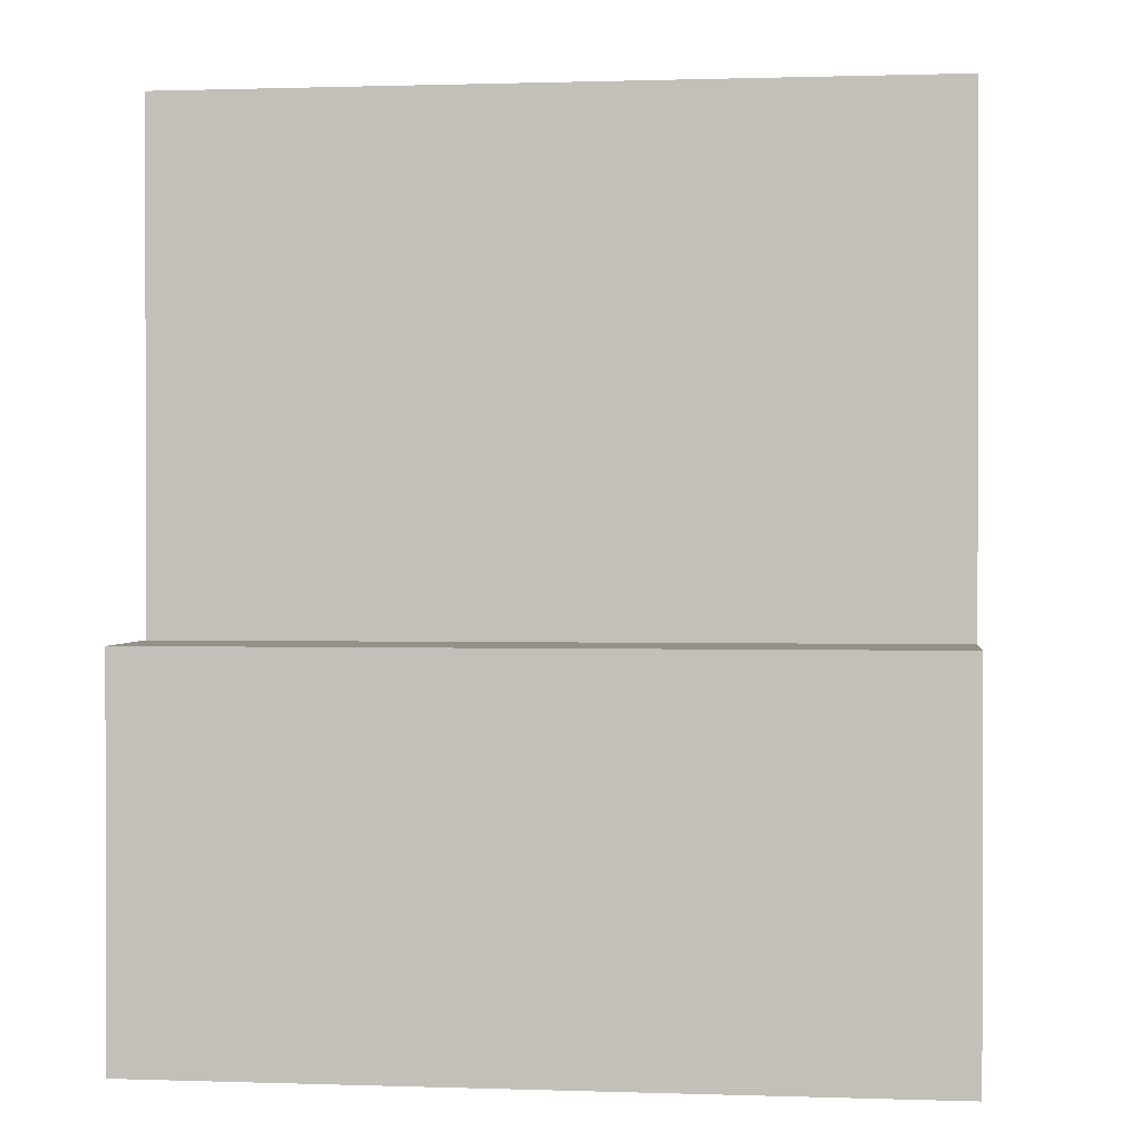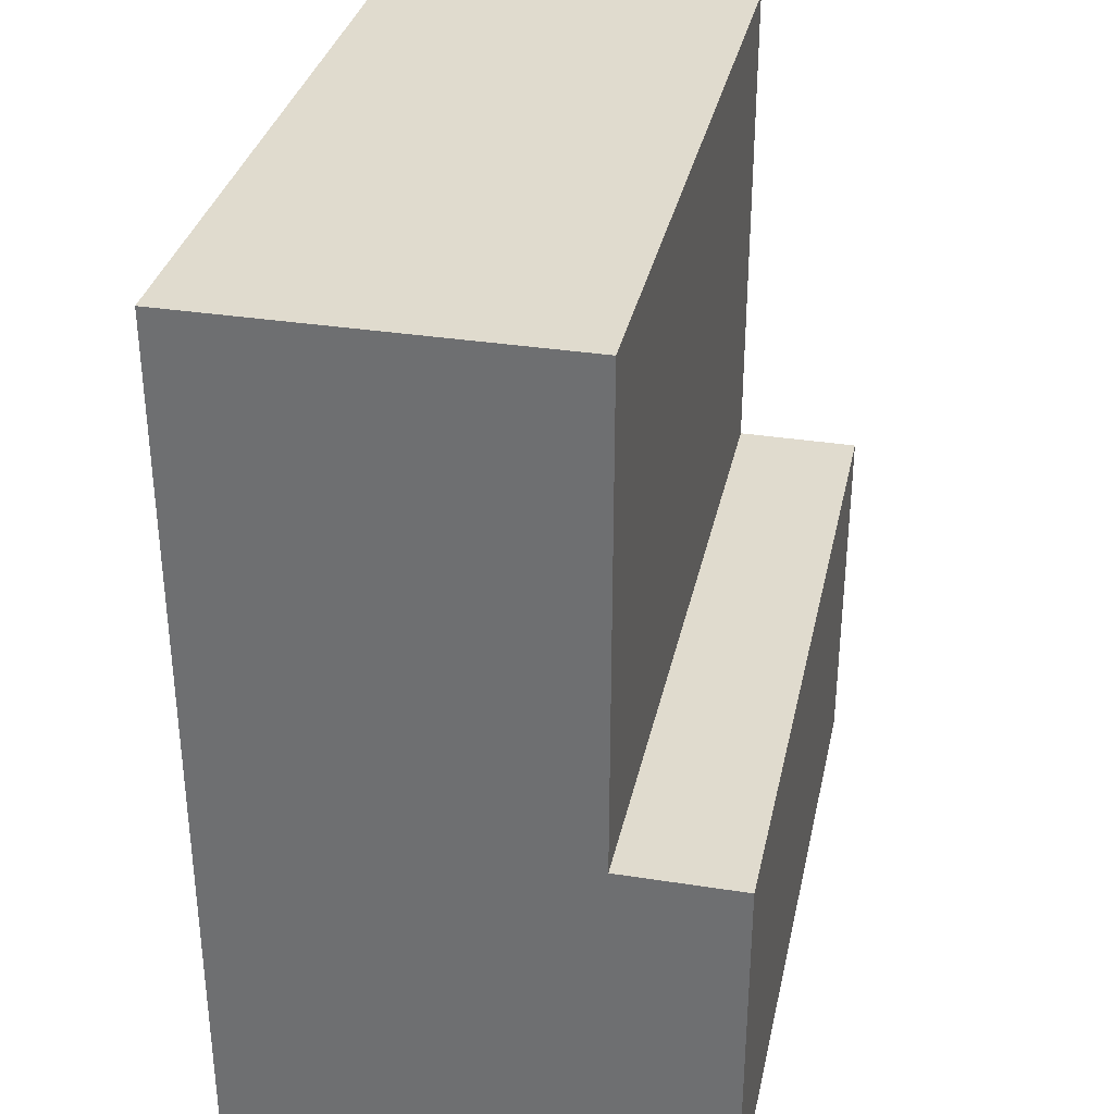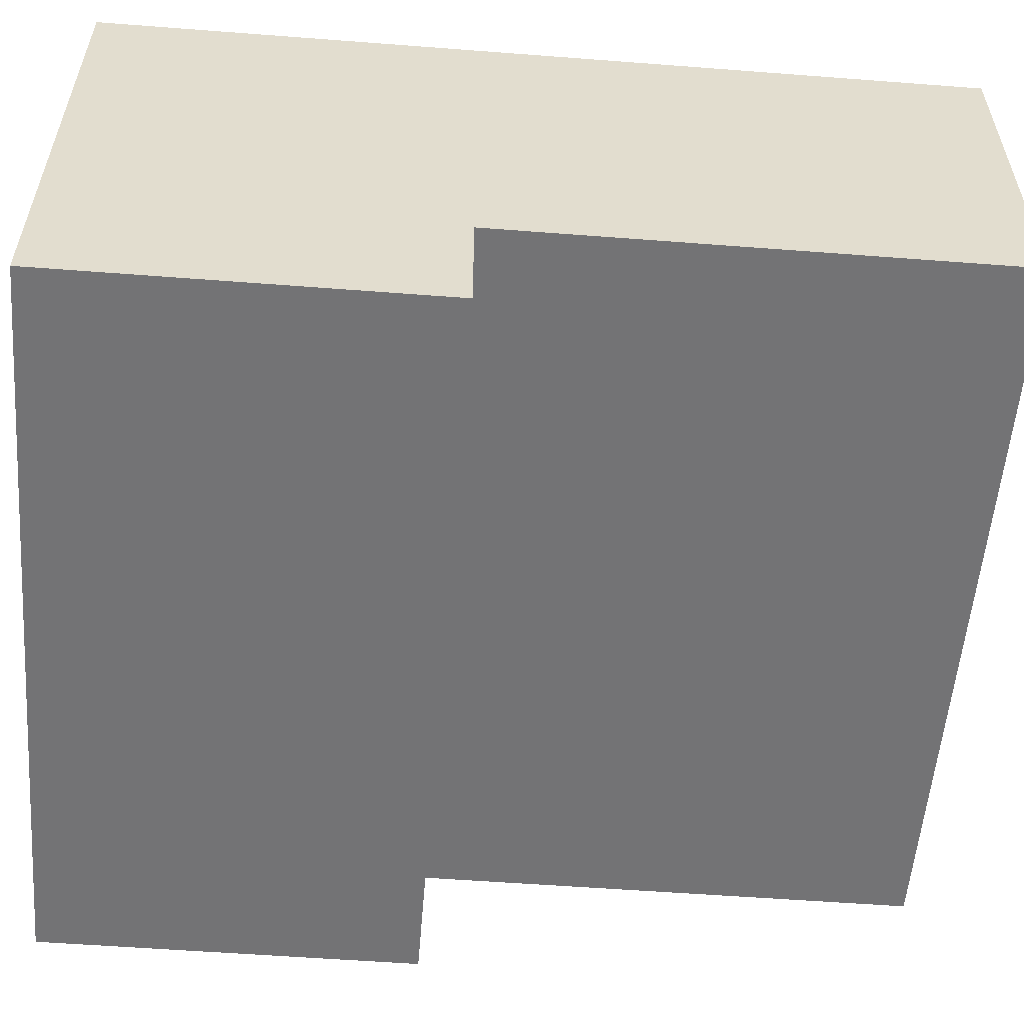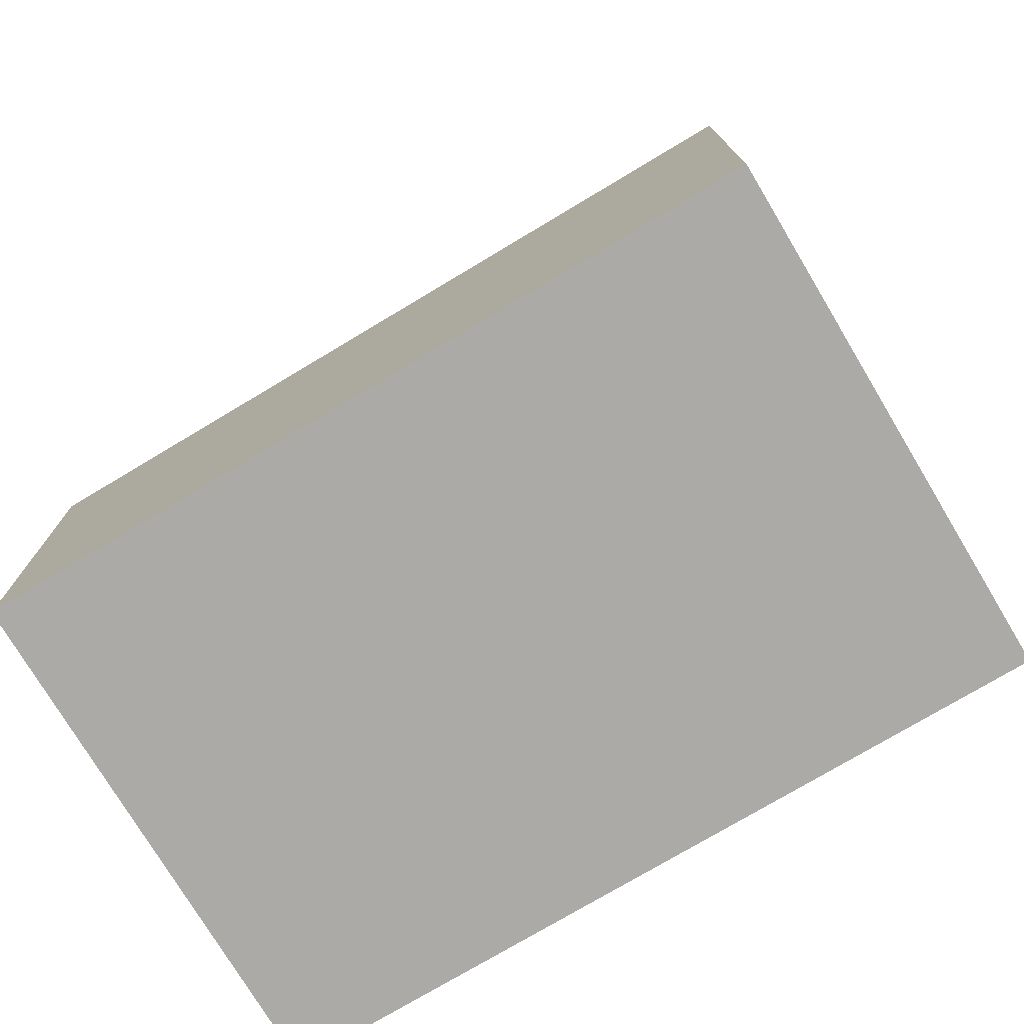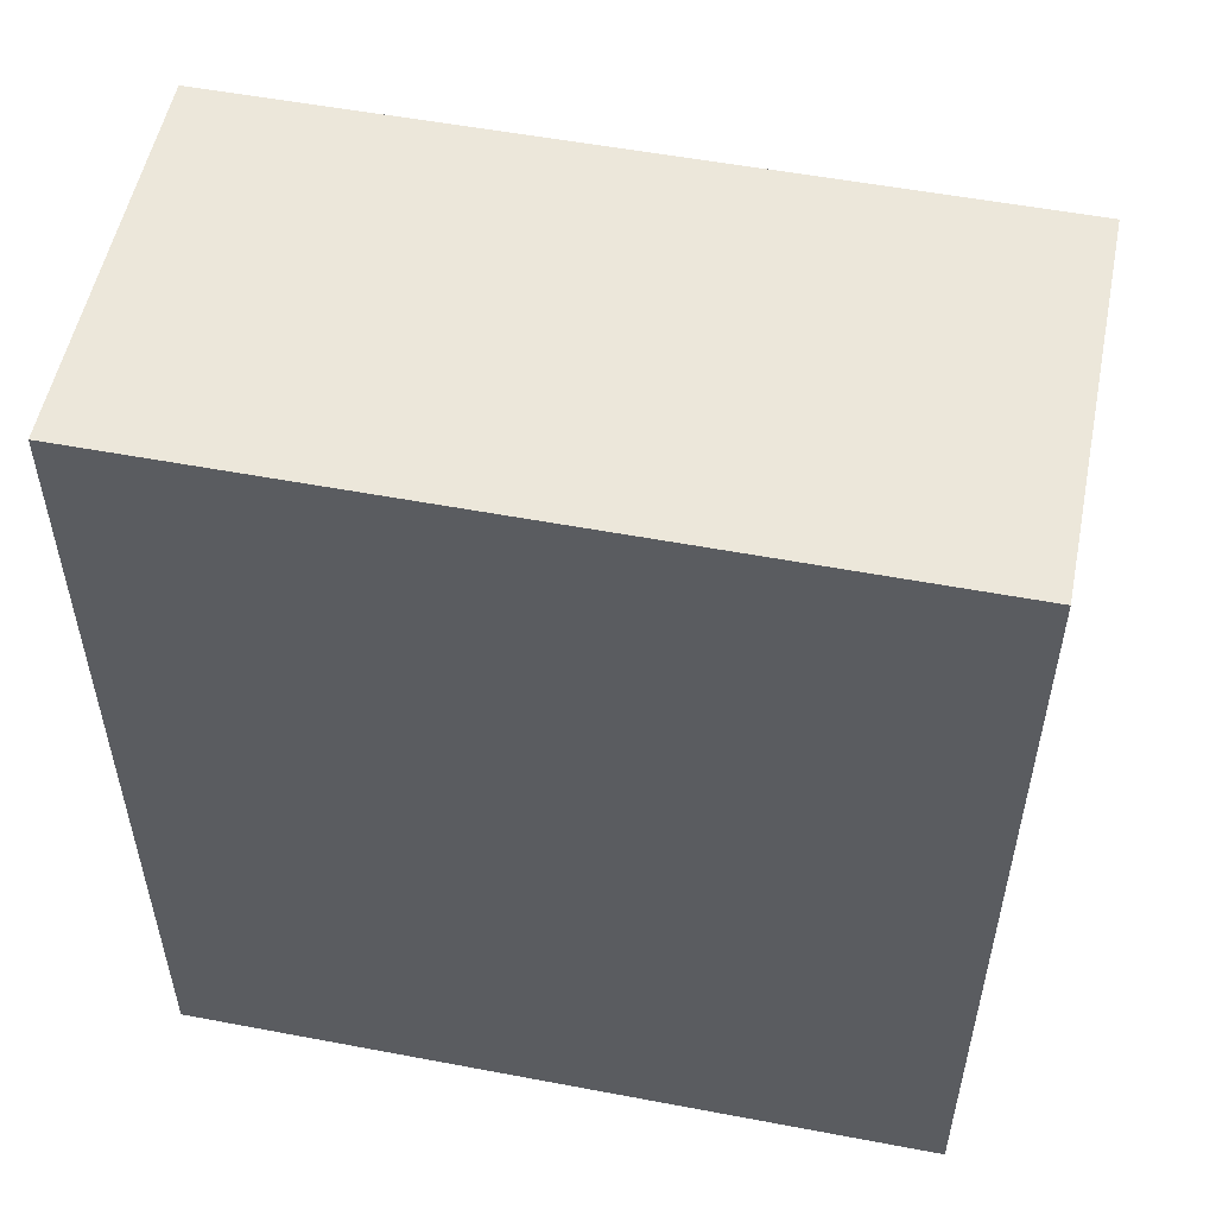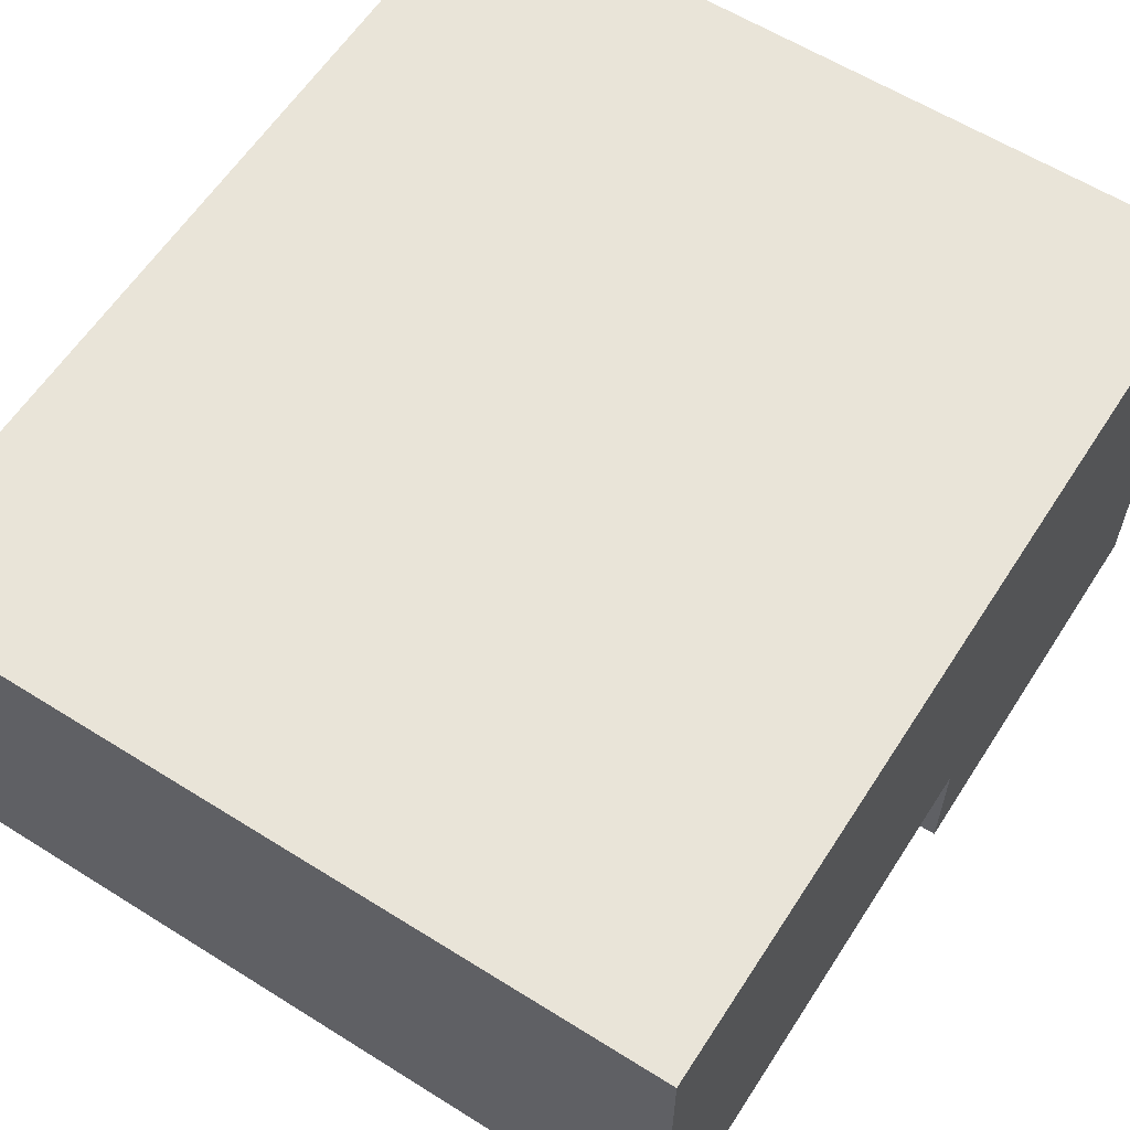
<metadata>
{"format":"obj","ext":"obj","renderer":"f3d","projection":"perspective","resolution":1024,"background":"white","views":[{"elev":0.8,"azim":-173.1,"up":"+Y"},{"elev":33.4,"azim":102.1,"up":"+Y"},{"elev":-56.0,"azim":85.4,"up":"+Z"},{"elev":-75.7,"azim":-149.1,"up":"+Y"},{"elev":53.7,"azim":11.4,"up":"+Y"},{"elev":60.2,"azim":-147.3,"up":"+Z"}]}
</metadata>
<code>
o
v 0.2 0 -1.2
v 0.2 0 -1.4
v 0.2 0 -1.6
v 0.2 0.3 -1.4
v 0.2 0.3 -1.5
v 0.2 0.3 -1.6
v 0.2 0.7 -1.2
v 0.2 0.7 -1.5
v 0.8 0 -1.2
v 0.8 0 -1.4
v 0.8 0 -1.6
v 0.8 0.3 -1.4
v 0.8 0.3 -1.5
v 0.8 0.3 -1.6
v 0.8 0.7 -1.2
v 0.8 0.7 -1.5
v 0.2 0 -1.2
v 0.2 0.7 -1.2
v 0.8 0 -1.2
v 0.8 0.7 -1.2
v 0.2 0.3 -1.5
v 0.2 0.7 -1.5
v 0.8 0.3 -1.5
v 0.8 0.7 -1.5
v 0.2 0 -1.6
v 0.2 0.3 -1.6
v 0.8 0 -1.6
v 0.8 0.3 -1.6
v 0.2 0 -1.2
v 0.8 0 -1.2
v 0.2 0 -1.4
v 0.8 0 -1.4
v 0.2 0 -1.6
v 0.8 0 -1.6
v 0.2 0.3 -1.5
v 0.8 0.3 -1.5
v 0.2 0.3 -1.6
v 0.8 0.3 -1.6
v 0.2 0.7 -1.2
v 0.8 0.7 -1.2
v 0.2 0.7 -1.5
v 0.8 0.7 -1.5
f 4 2 1
f 4 3 2
f 5 3 4
f 6 3 5
f 7 4 1
f 7 5 4
f 8 5 7
f 9 10 12
f 10 11 12
f 12 11 13
f 13 11 14
f 9 12 15
f 12 13 15
f 15 13 16
f 19 18 17
f 20 18 19
f 21 22 23
f 23 22 24
f 25 26 27
f 27 26 28
f 31 30 29
f 32 30 31
f 33 32 31
f 34 32 33
f 35 36 37
f 37 36 38
f 39 40 41
f 41 40 42

</code>
